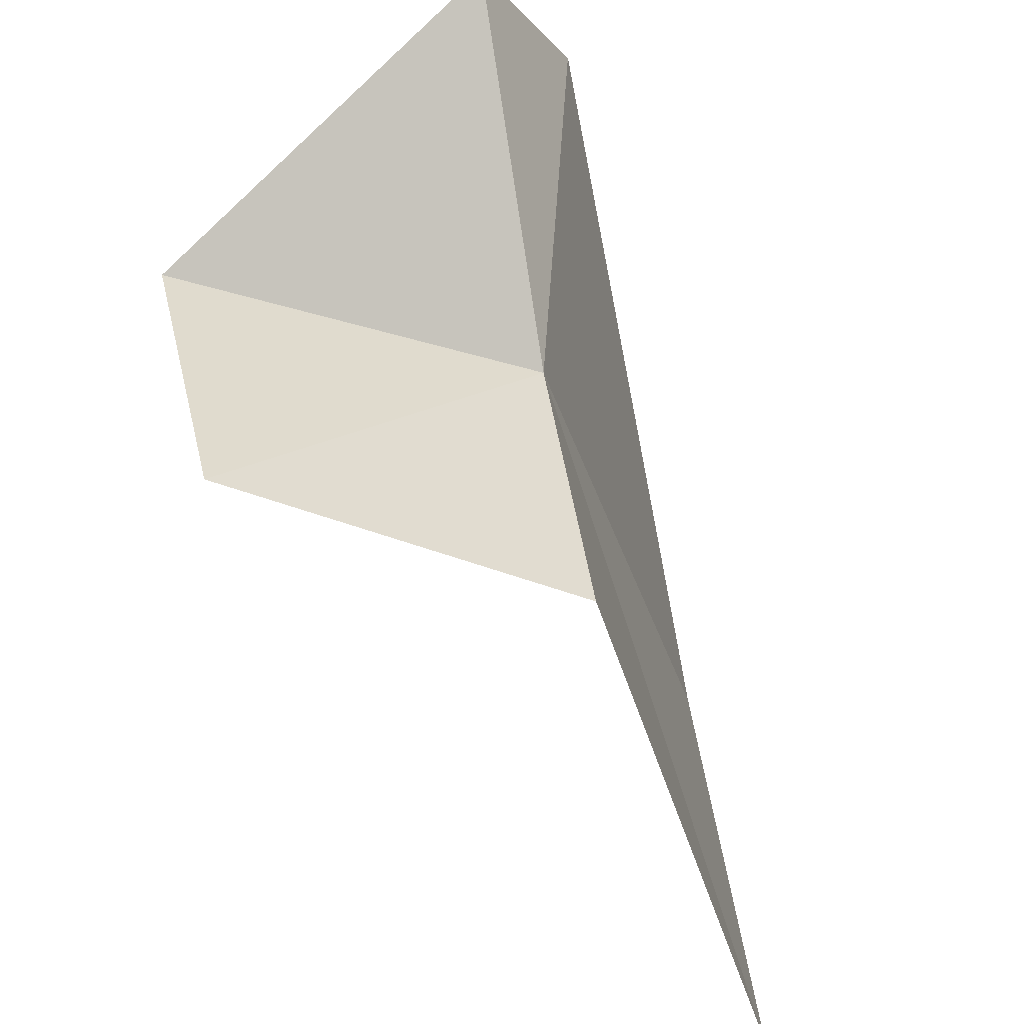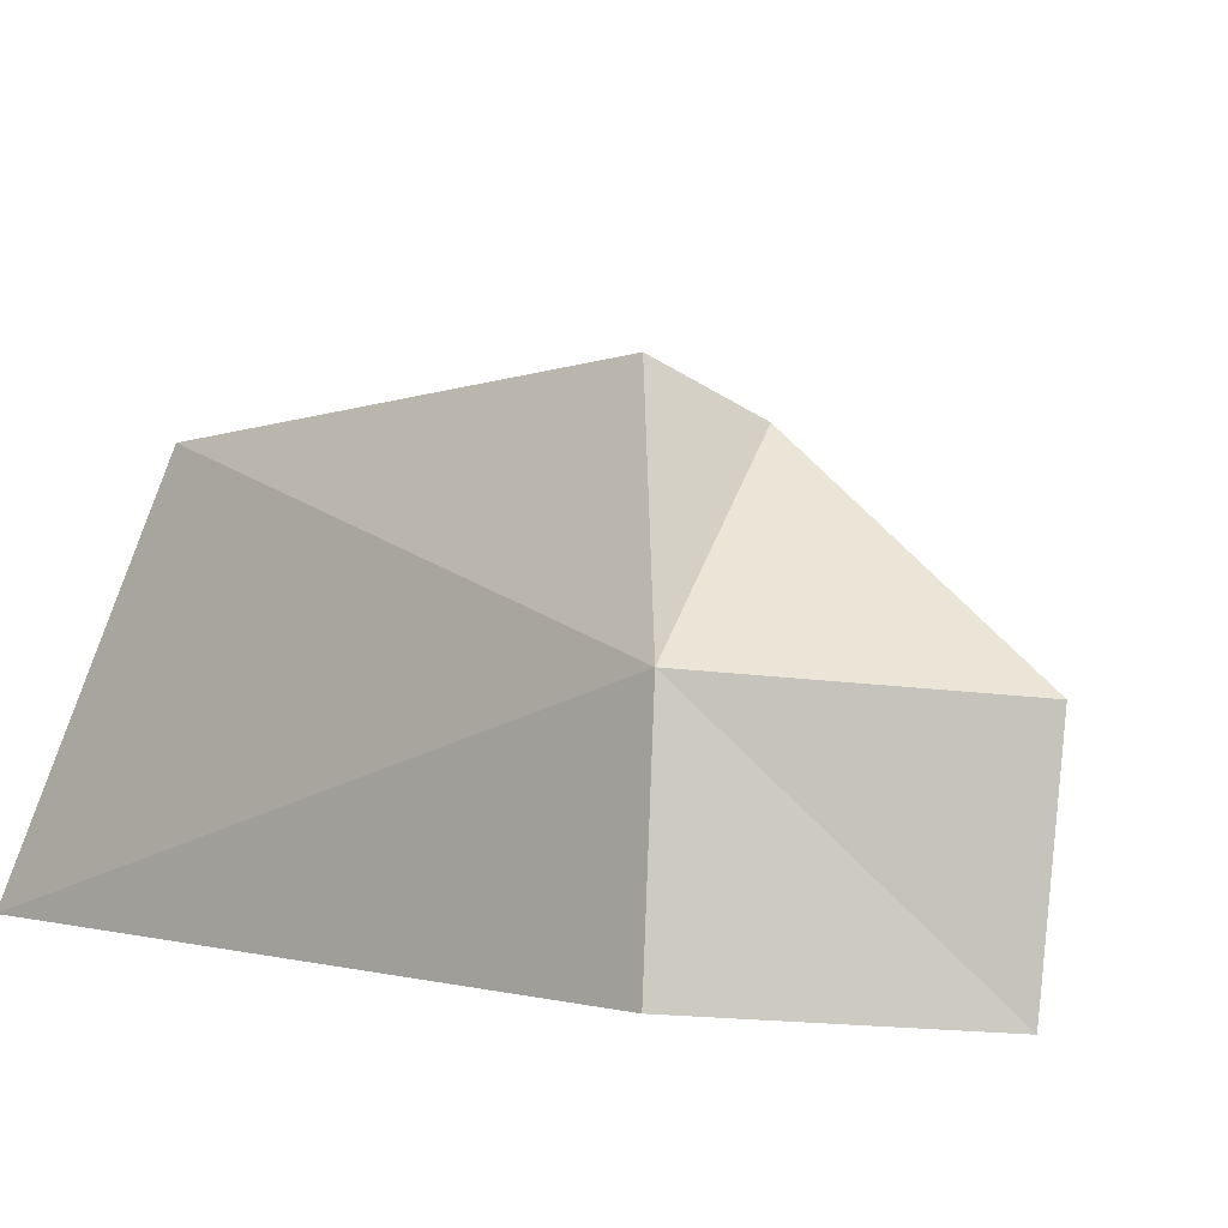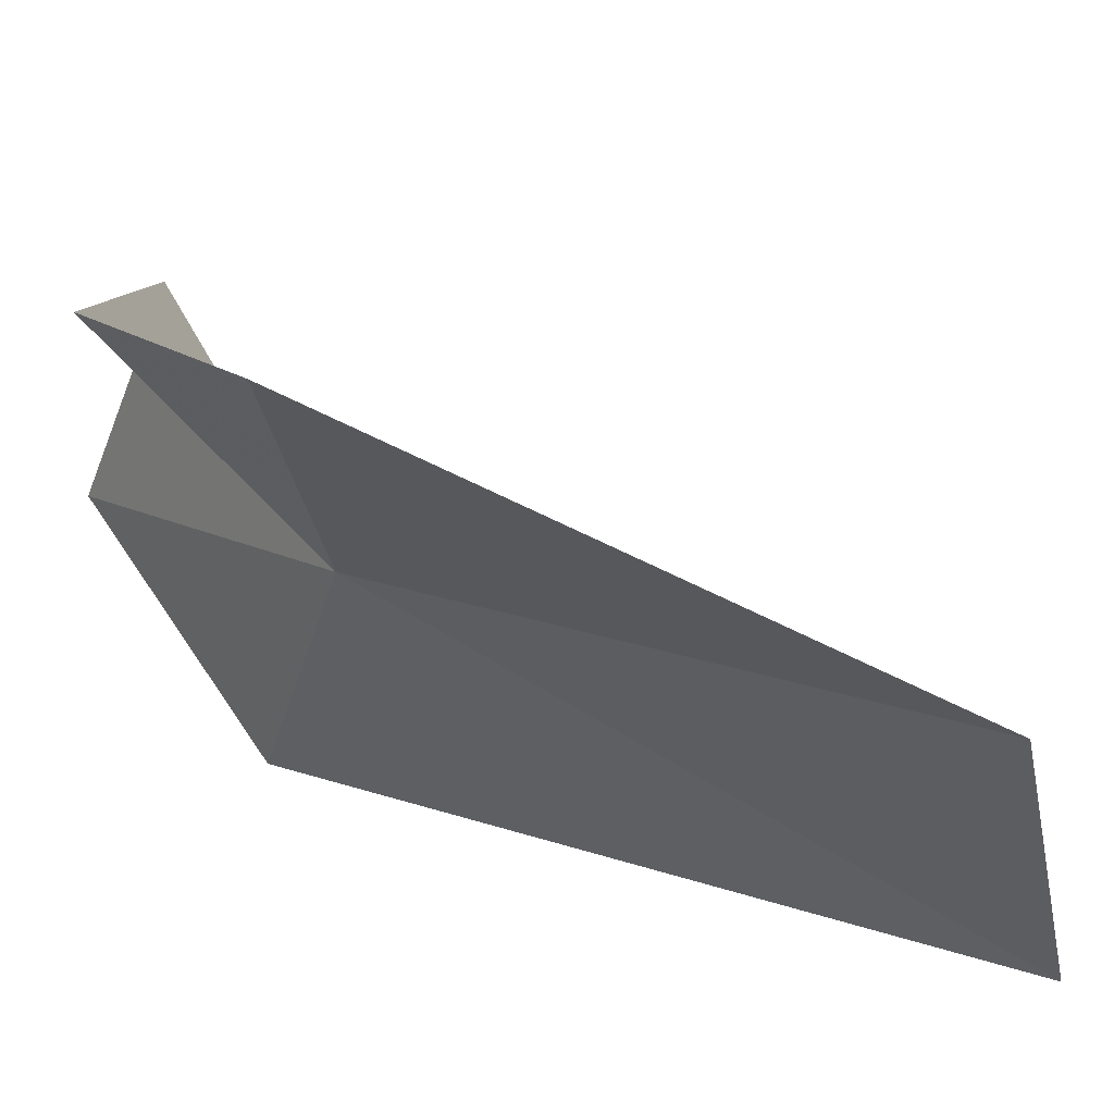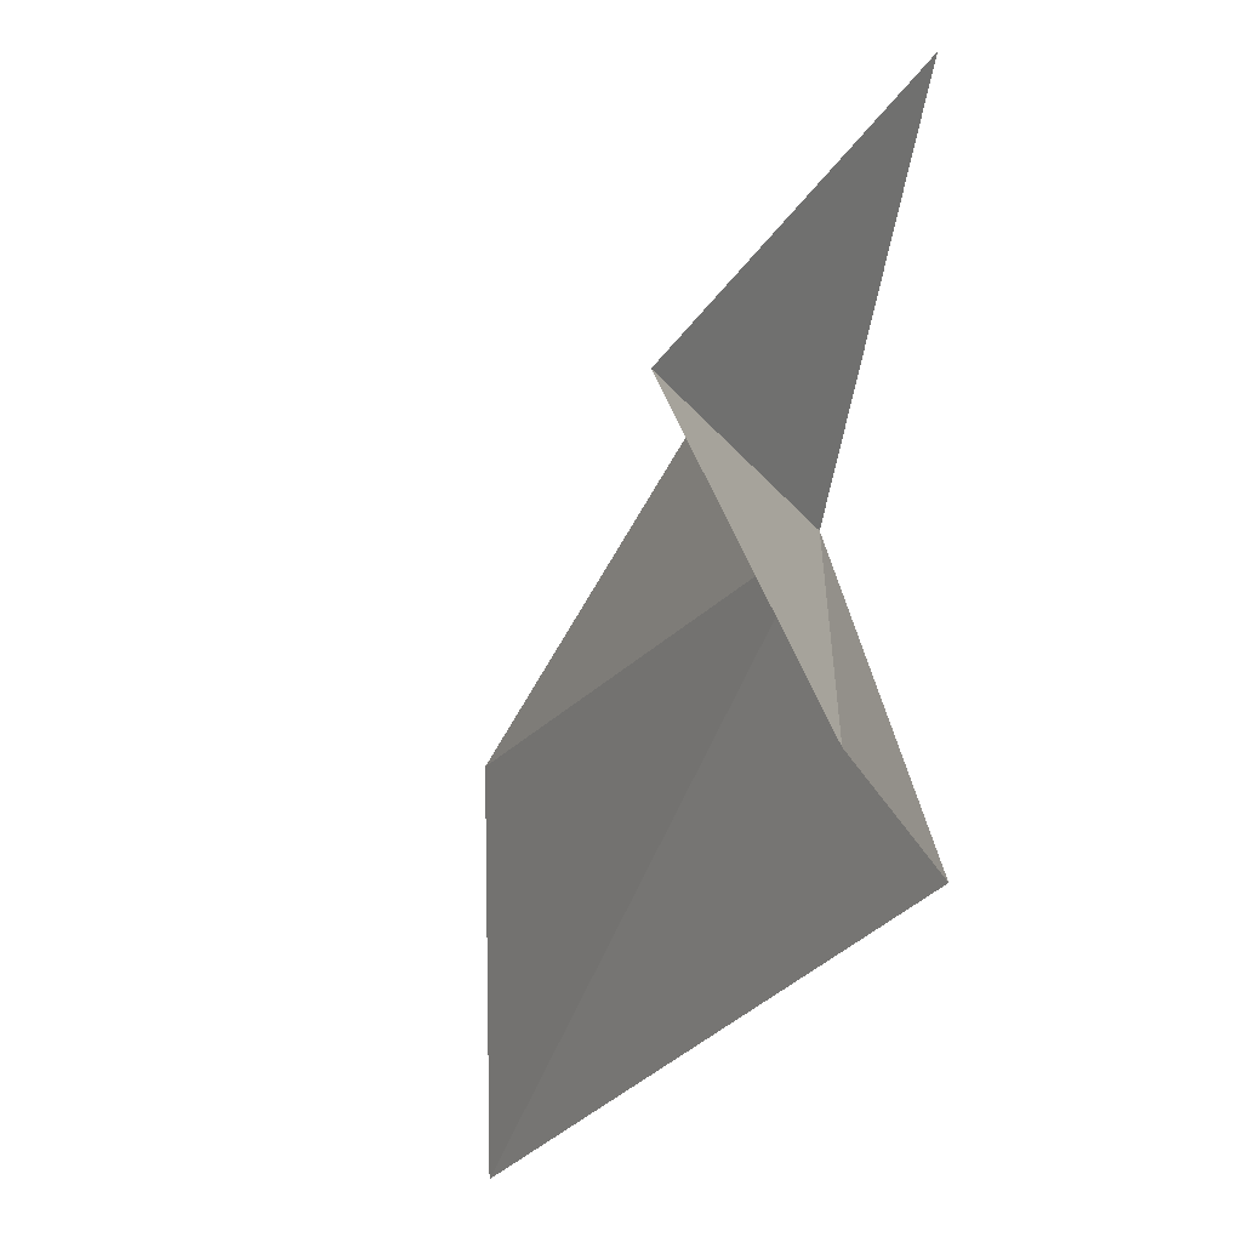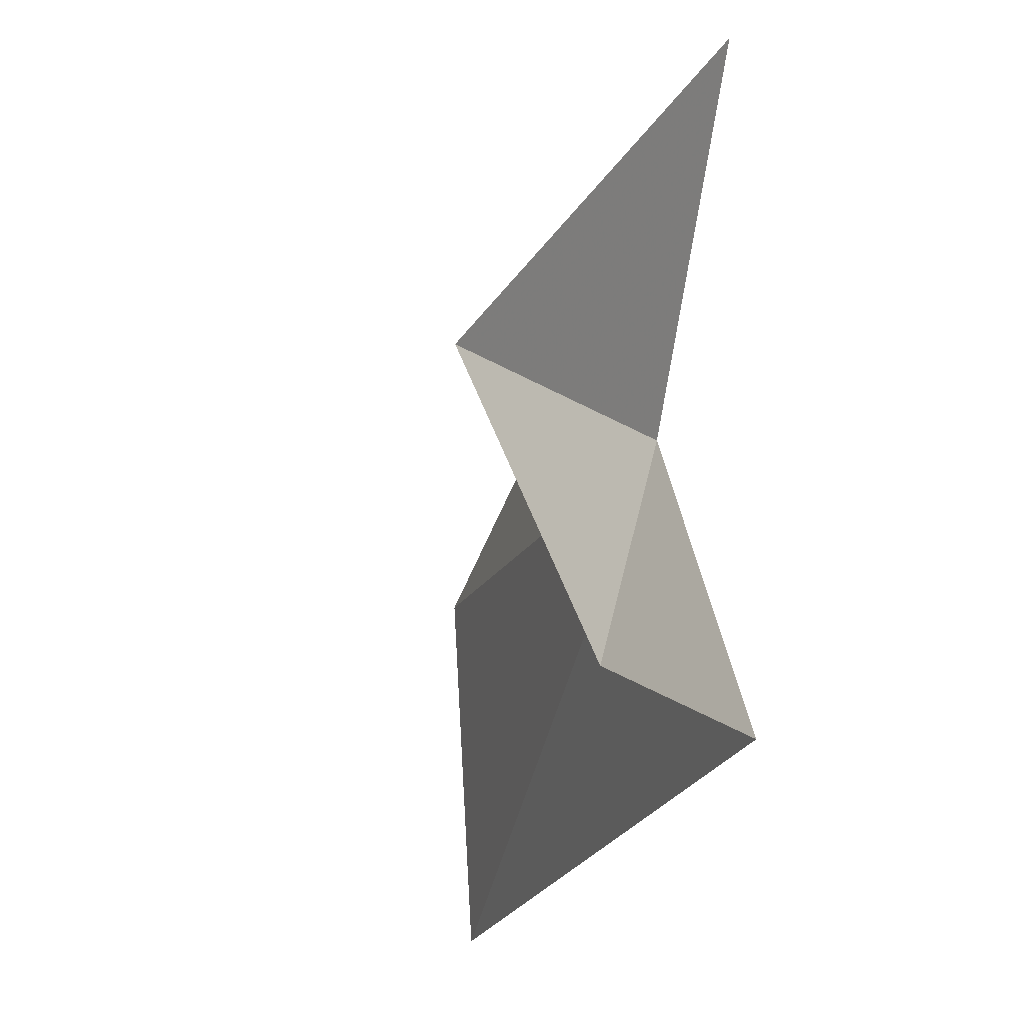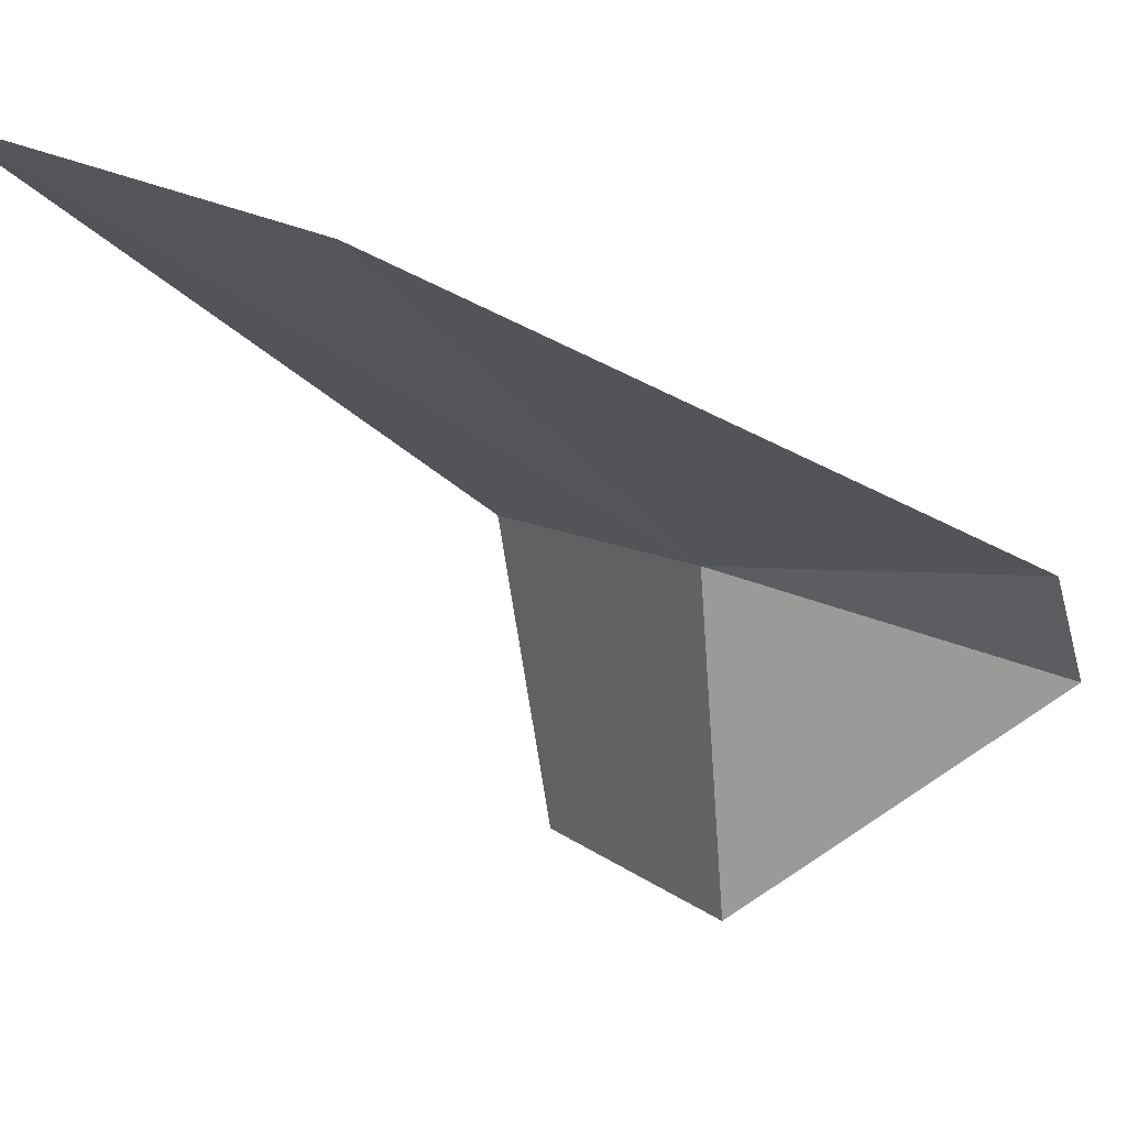
<metadata>
{"format":"obj","ext":"obj","renderer":"f3d","projection":"perspective","resolution":1024,"background":"white","views":[{"elev":-31.0,"azim":-106.0,"up":"+Y"},{"elev":-22.8,"azim":92.9,"up":"+Y"},{"elev":58.9,"azim":-17.6,"up":"+Y"},{"elev":-18.4,"azim":-148.2,"up":"+Y"},{"elev":-14.2,"azim":-140.2,"up":"+Y"},{"elev":8.9,"azim":121.5,"up":"+Z"}]}
</metadata>
<code>
v 37.31 -0.2996 3.427
v 39.07 -1.511 4.687
v 38.92 -0.3957 4.411
v 37.16 0.722 3.462
v 37.03 -1.168 3.476
v 36.81 0.662 3.103
v 36.74 -1.16 2.421
v 37.1 -0.3325 2.324
f 1 3 2
f 1 4 3
f 1 2 5
f 1 6 4
f 1 5 7
f 1 7 8
f 1 8 6

</code>
